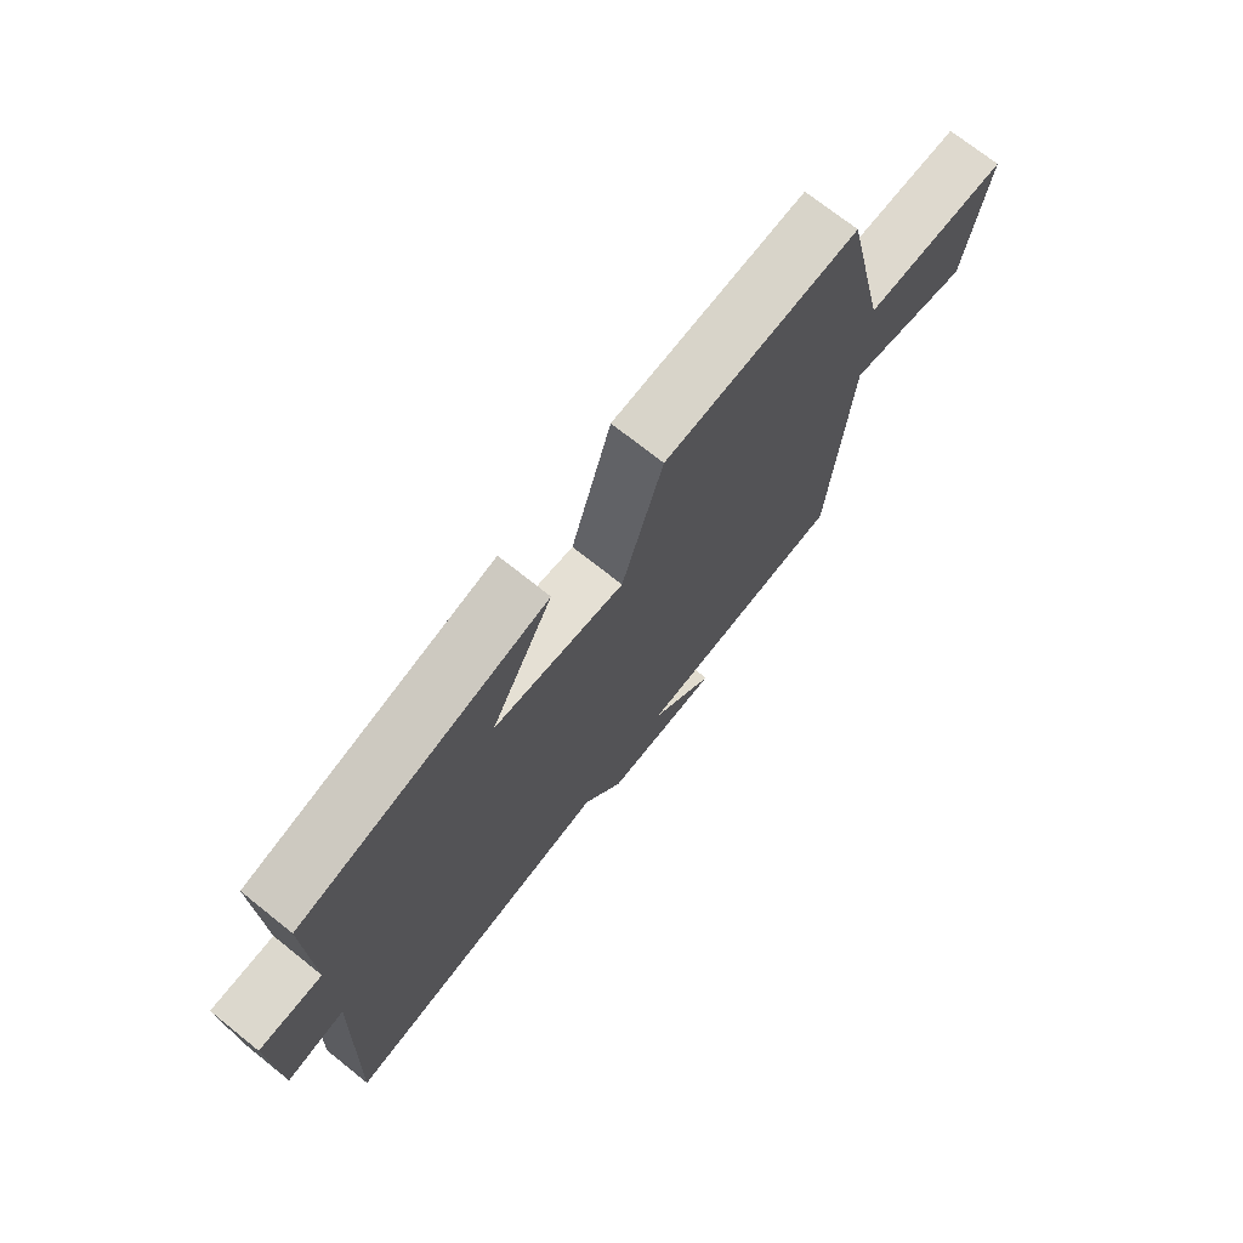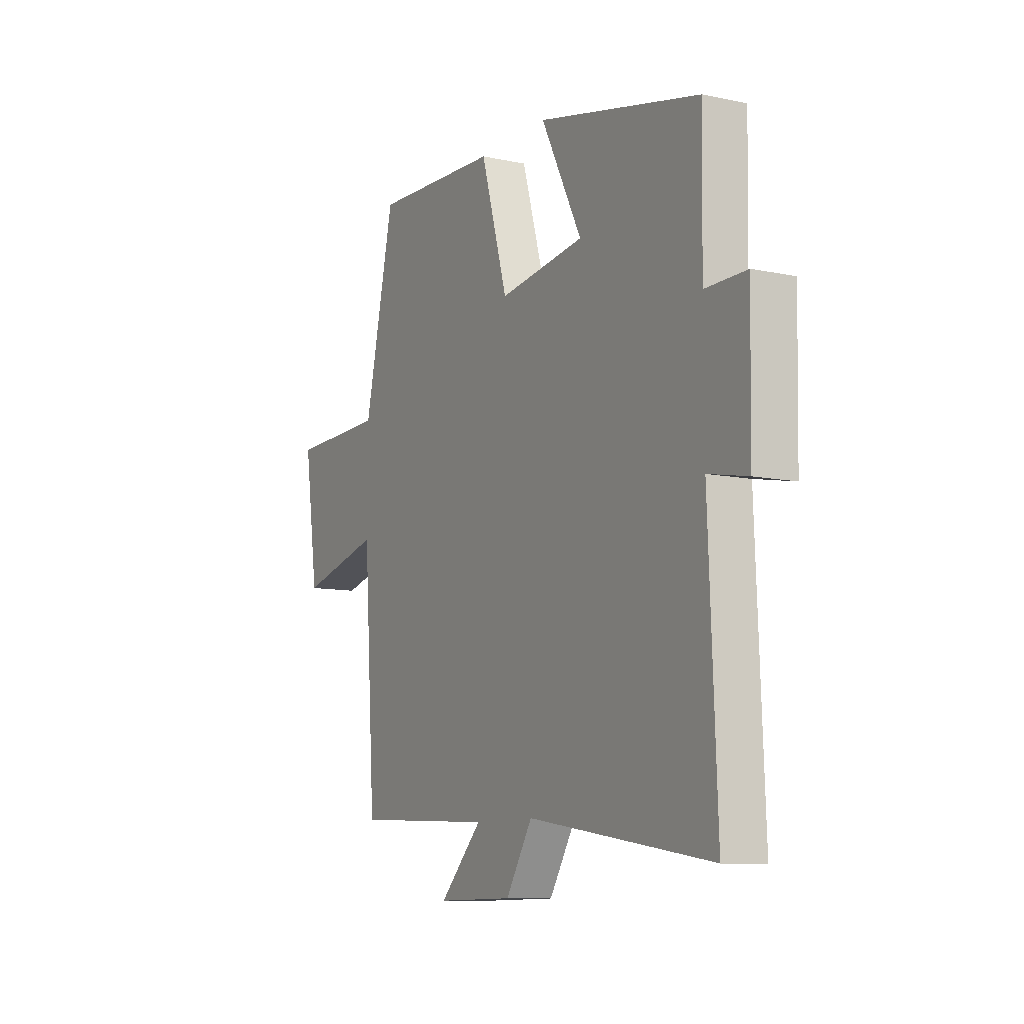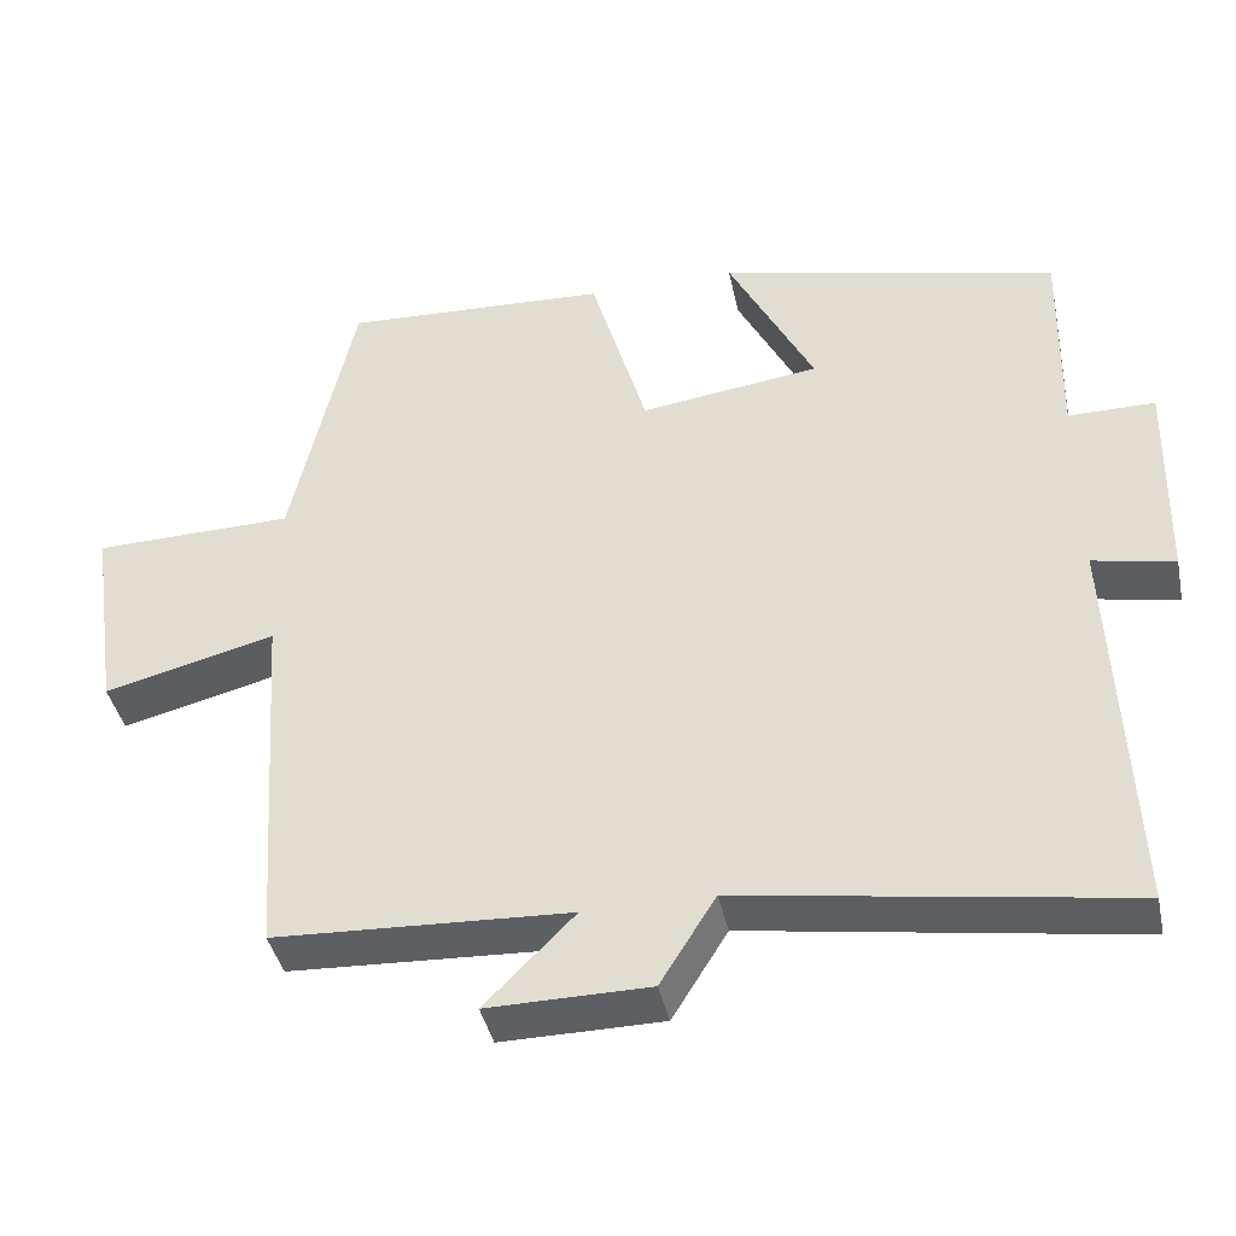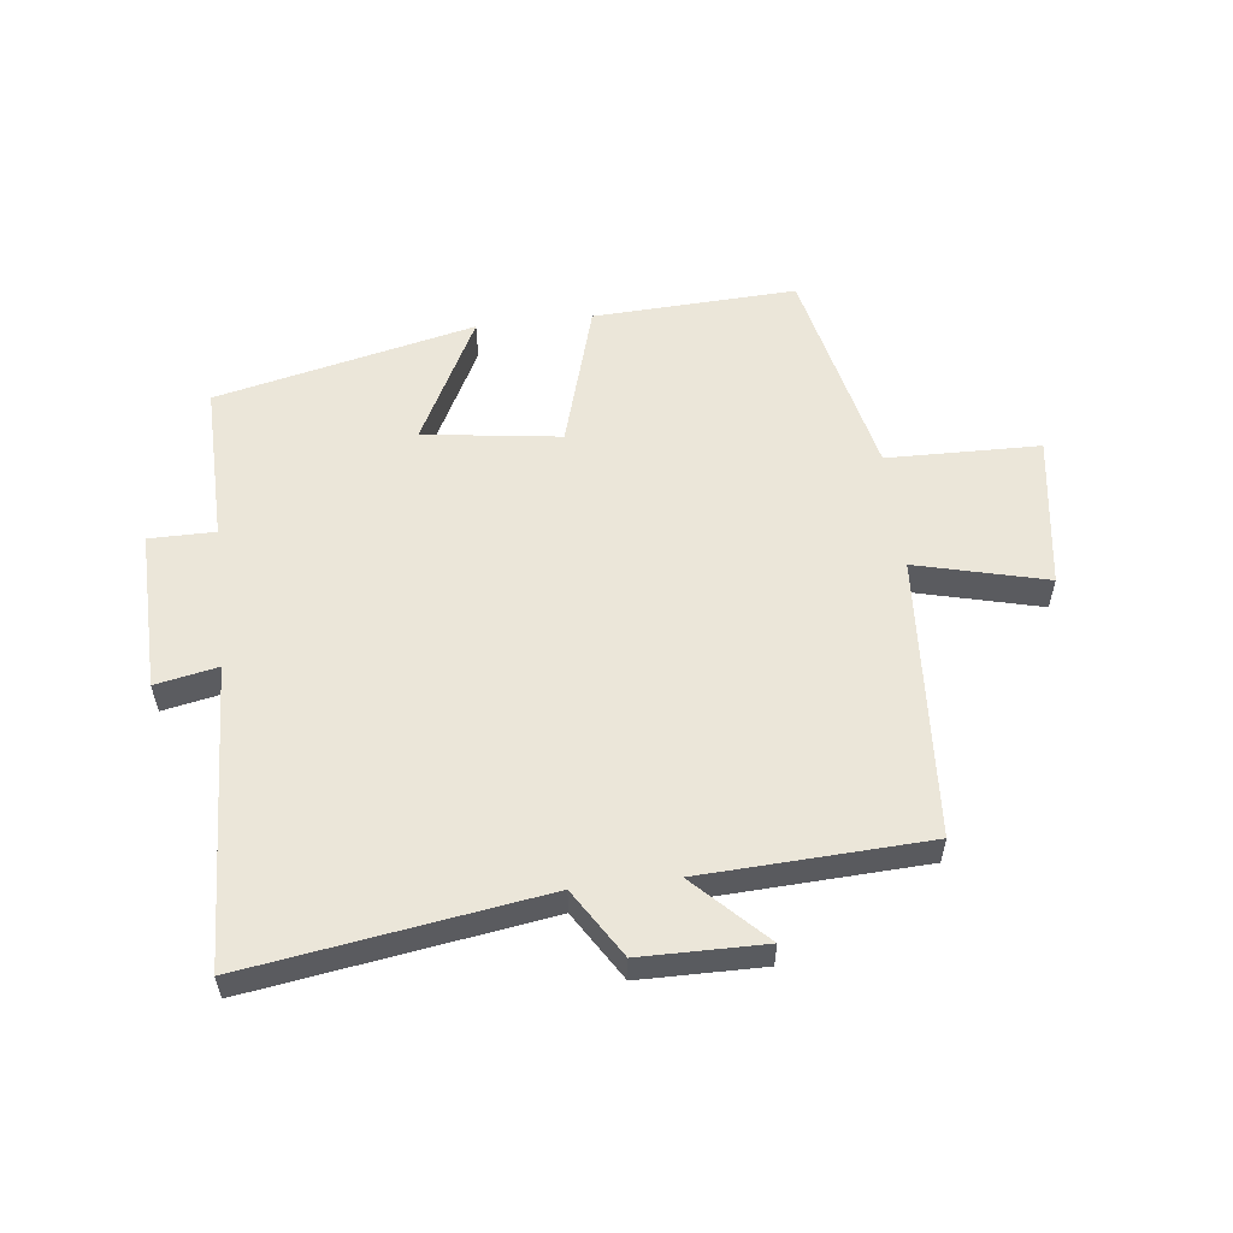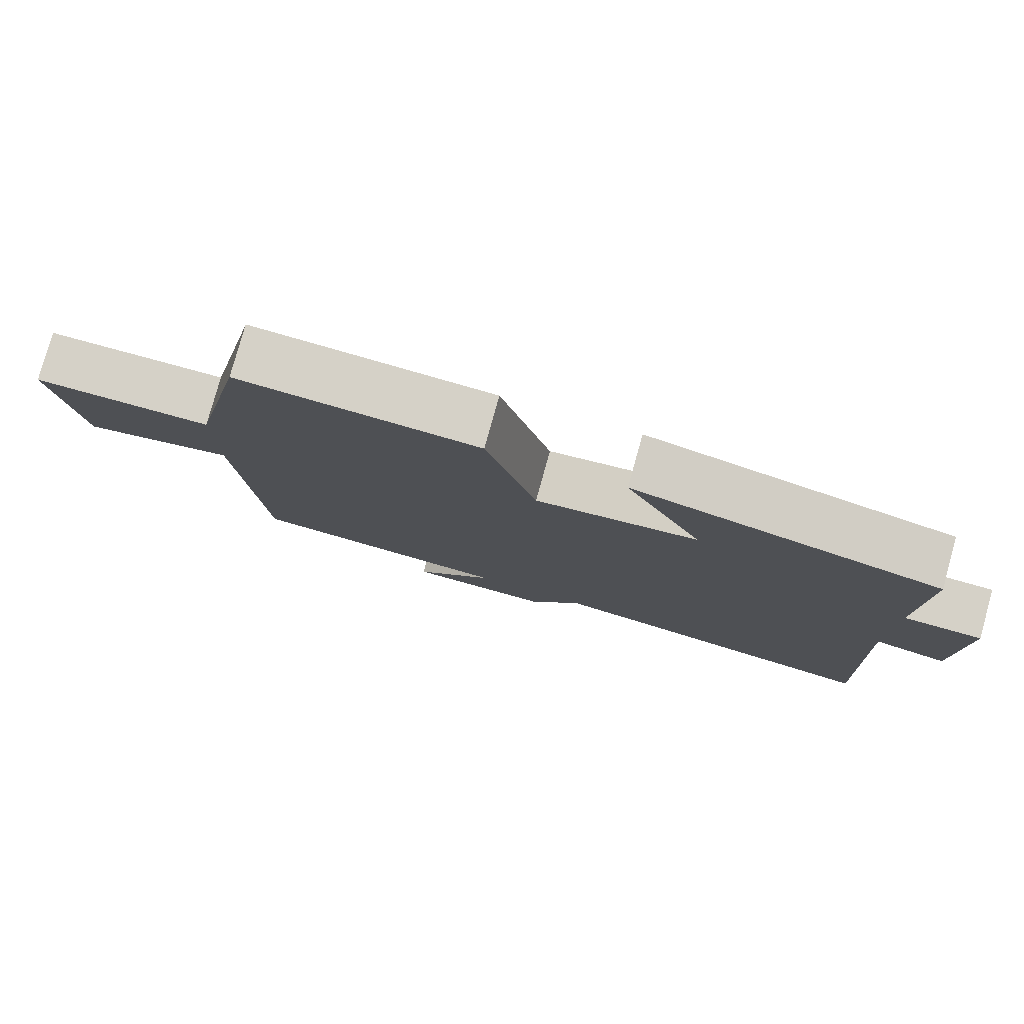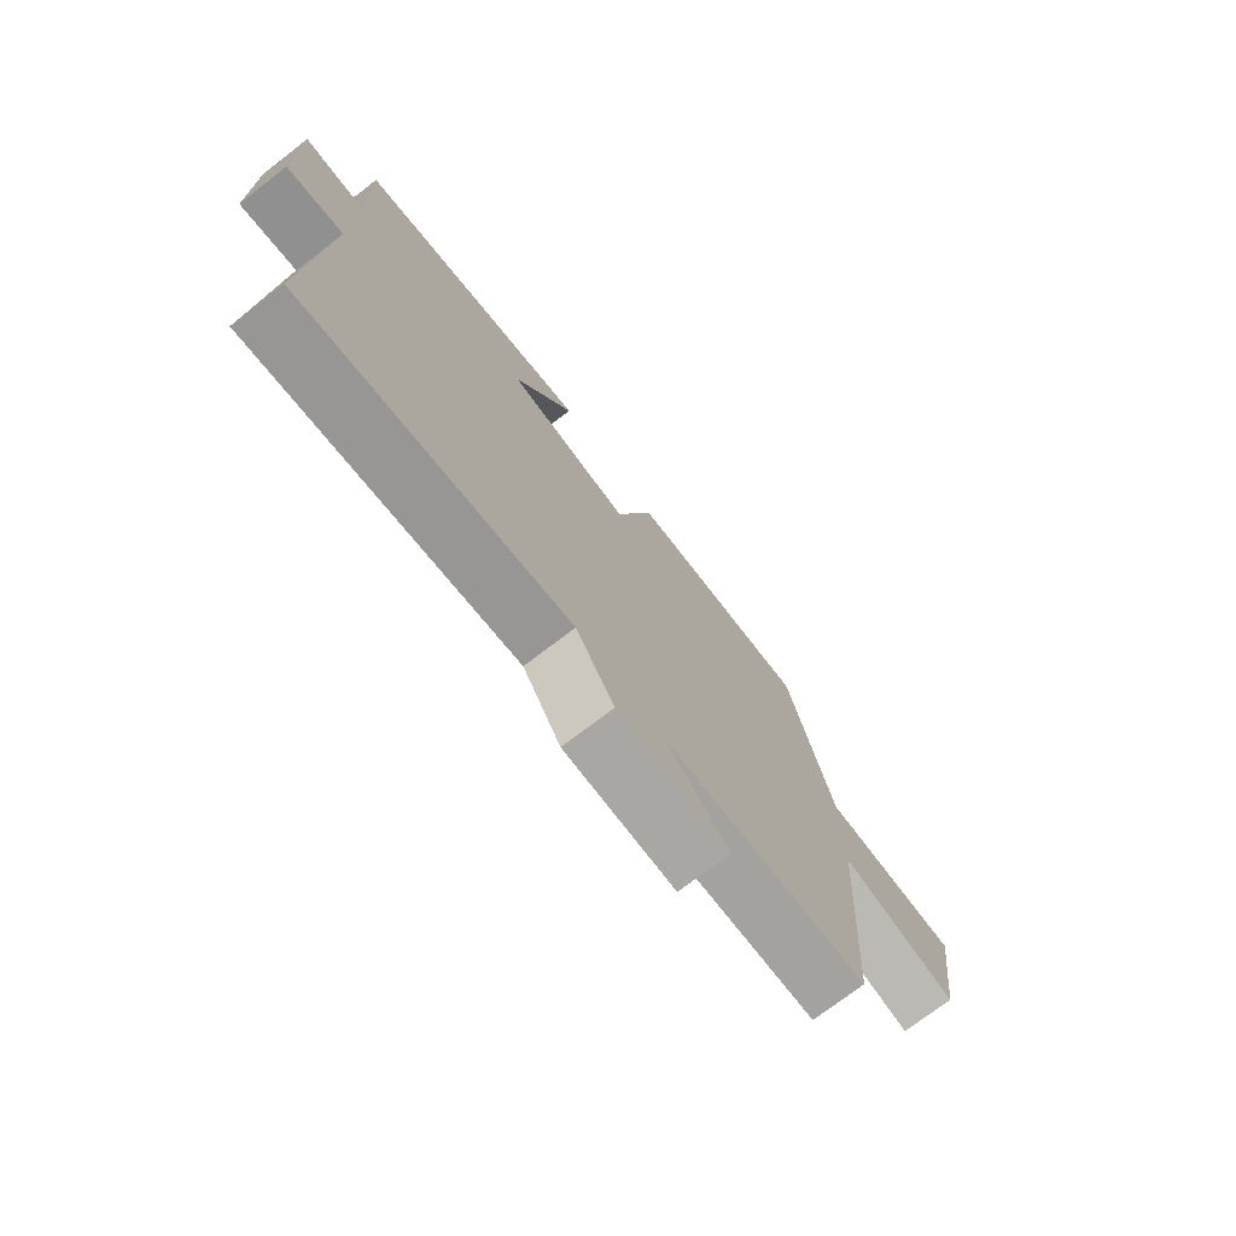
<metadata>
{"format":"obj","ext":"obj","renderer":"f3d","projection":"perspective","resolution":1024,"background":"white","views":[{"elev":72.6,"azim":128.6,"up":"+Z"},{"elev":-10.0,"azim":61.5,"up":"+Z"},{"elev":-40.7,"azim":12.0,"up":"+Z"},{"elev":56.1,"azim":173.3,"up":"+Y"},{"elev":79.0,"azim":15.5,"up":"+Z"},{"elev":-74.4,"azim":127.4,"up":"+Z"}]}
</metadata>
<code>
v 0.505 0.07 0.404
v 0.5 0.07 0.147
v 0.606 0.07 0.147
v 0.6 0.07 -0.111
v 0.5 0.07 -0.091
v 0.52 0.07 -0.572
v 0.049 0.07 -0.5
v -0.019 0.07 -0.609
v -0.217 0.07 -0.611
v -0.107 0.07 -0.5
v -0.469 0.07 -0.483
v -0.5 0.07 -0.03
v -0.71 0.07 -0.083
v -0.746 0.07 0.163
v -0.5 0.07 0.168
v -0.423 0.07 0.515
v -0.096 0.07 0.5
v -0.027 0.07 0.265
v 0.193 0.07 0.295
v 0.088 0.07 0.5
v 0.505 0 0.404
v 0.5 0 0.147
v 0.606 0 0.147
v 0.6 0 -0.111
v 0.5 0 -0.091
v 0.52 0 -0.572
v 0.049 0 -0.5
v -0.019 0 -0.609
v -0.217 0 -0.611
v -0.107 0 -0.5
v -0.469 0 -0.483
v -0.5 0 -0.03
v -0.71 0 -0.083
v -0.746 0 0.163
v -0.5 0 0.168
v -0.423 0 0.515
v -0.096 0 0.5
v -0.027 0 0.265
v 0.193 0 0.295
v 0.088 0 0.5
f 19 20 1 2
f 18 19 2
f 15 16 17 18
f 15 18 2
f 12 13 14 15
f 10 11 12 15
f 10 15 2
f 7 8 9 10
f 7 10 2 3
f 5 6 7
f 5 7 3
f 3 4 5
f 22 21 40 39
f 22 39 38
f 38 37 36 35
f 22 38 35
f 35 34 33 32
f 35 32 31 30
f 22 35 30
f 30 29 28 27
f 23 22 30 27
f 27 26 25
f 23 27 25
f 25 24 23
f 1 21 22 2
f 2 22 23 3
f 3 23 24 4
f 4 24 25 5
f 5 25 26 6
f 6 26 27 7
f 7 27 28 8
f 8 28 29 9
f 9 29 30 10
f 10 30 31 11
f 11 31 32 12
f 12 32 33 13
f 13 33 34 14
f 14 34 35 15
f 15 35 36 16
f 16 36 37 17
f 17 37 38 18
f 18 38 39 19
f 19 39 40 20
f 20 40 21 1

</code>
